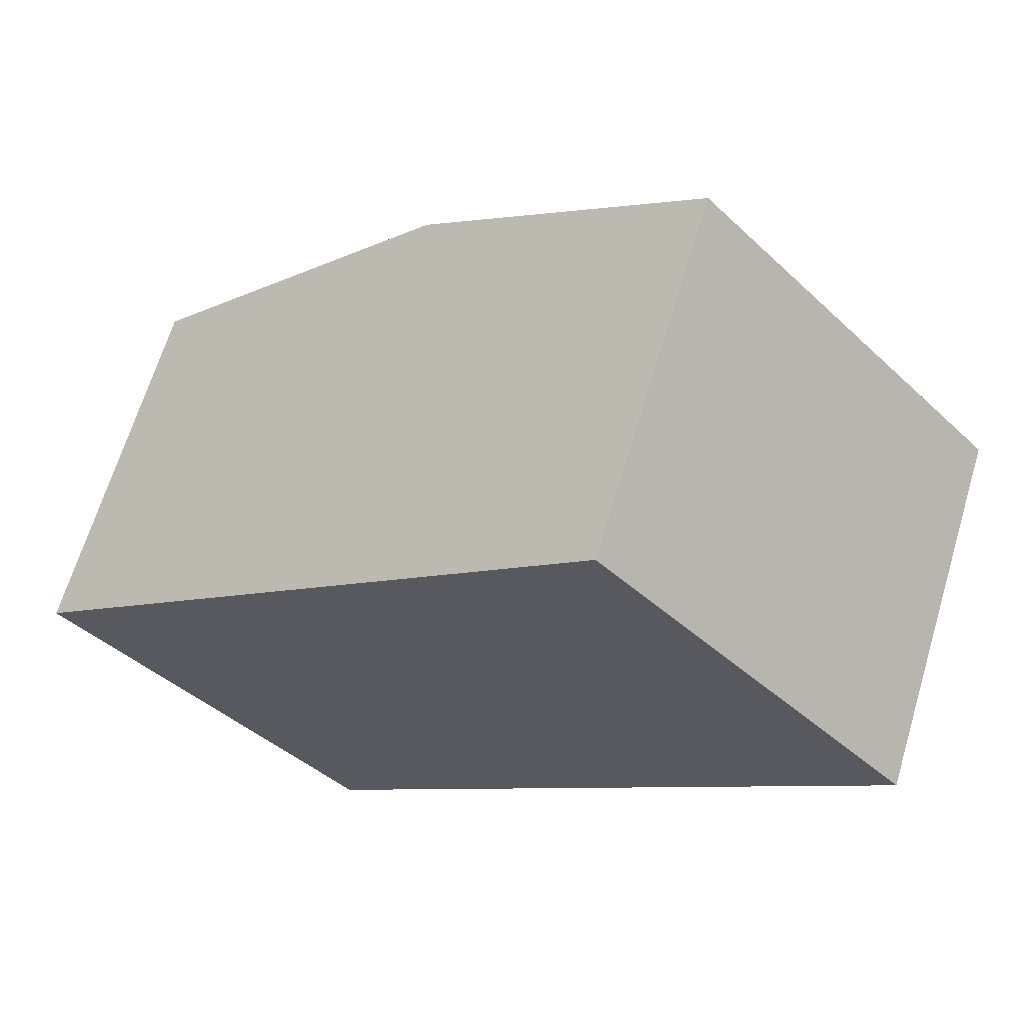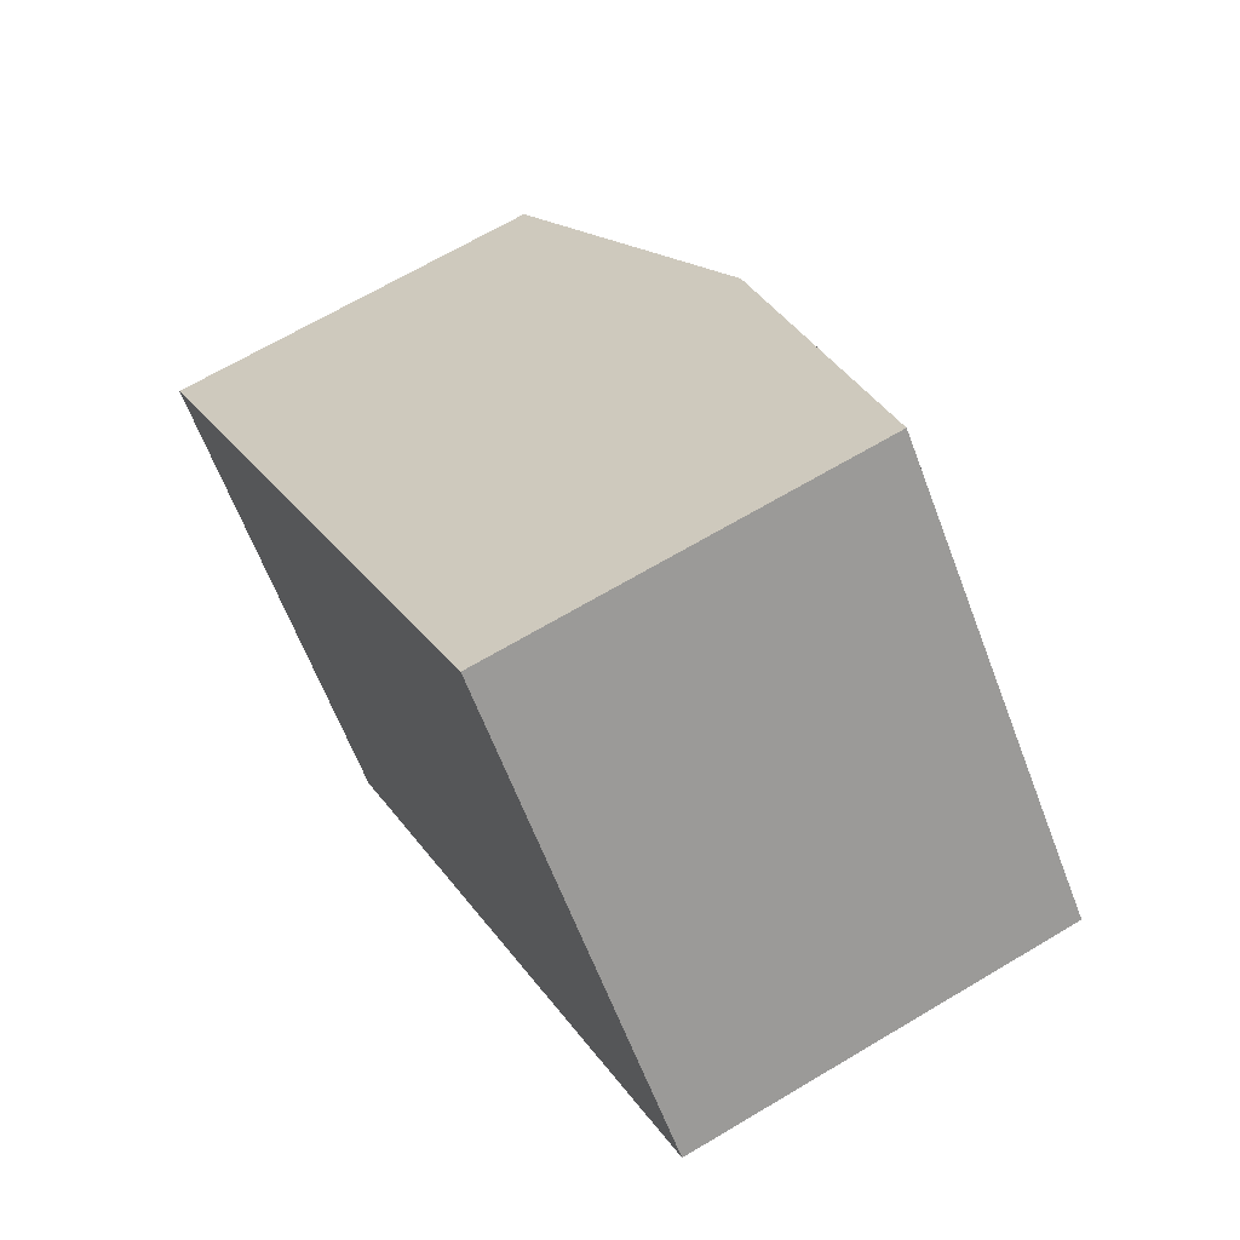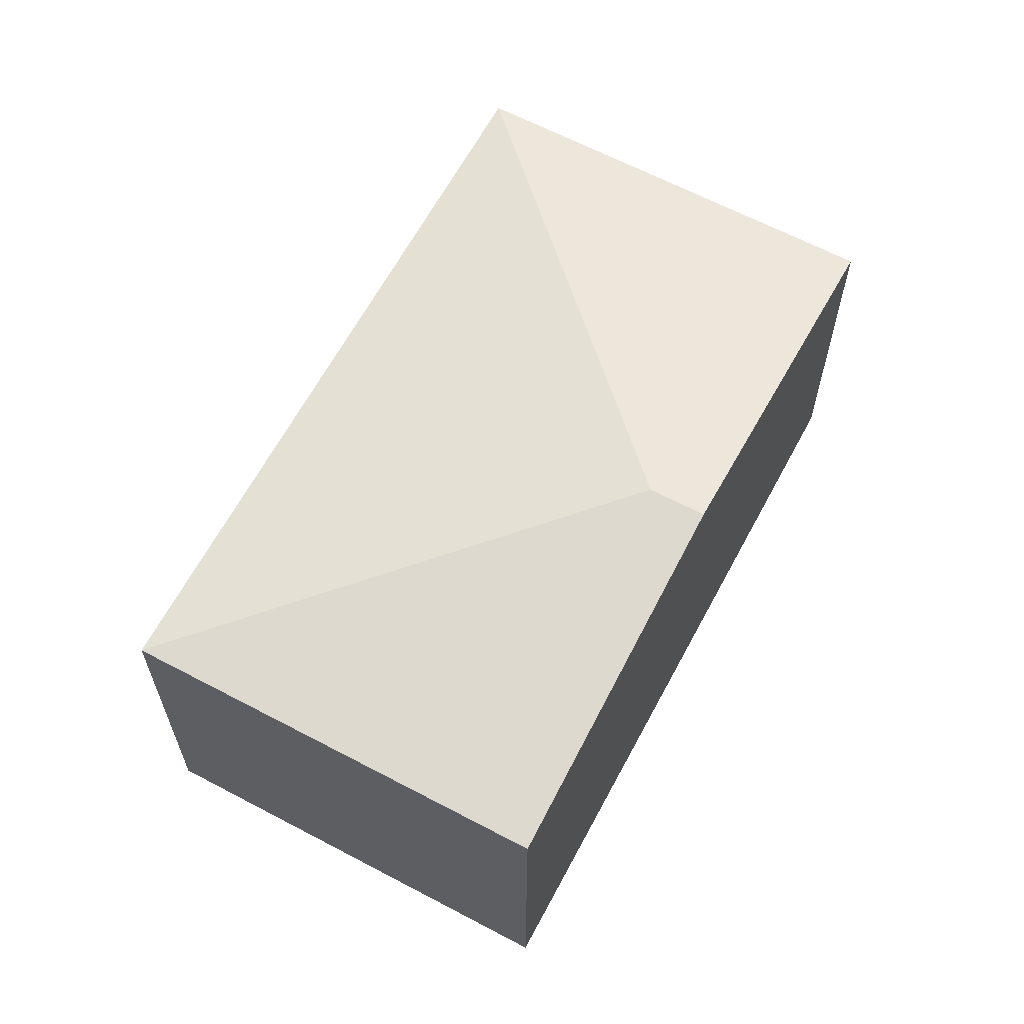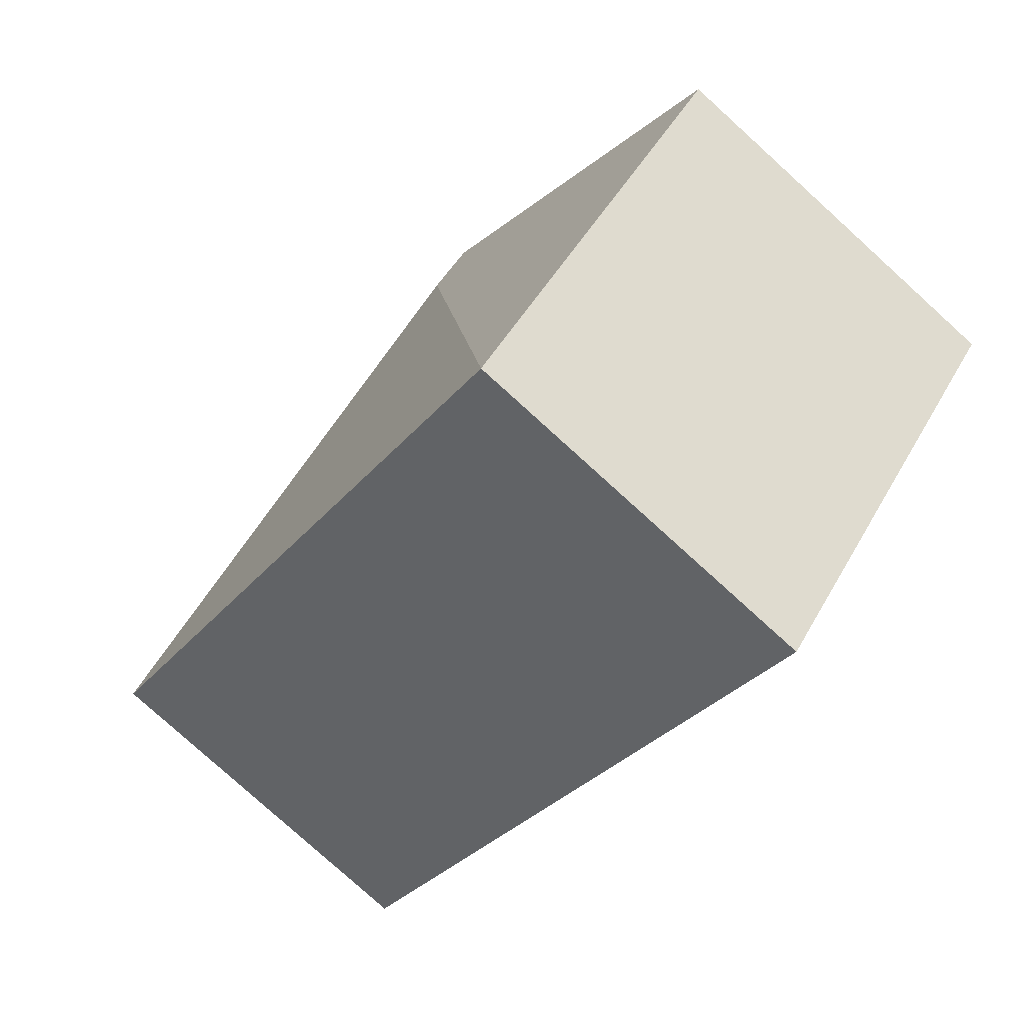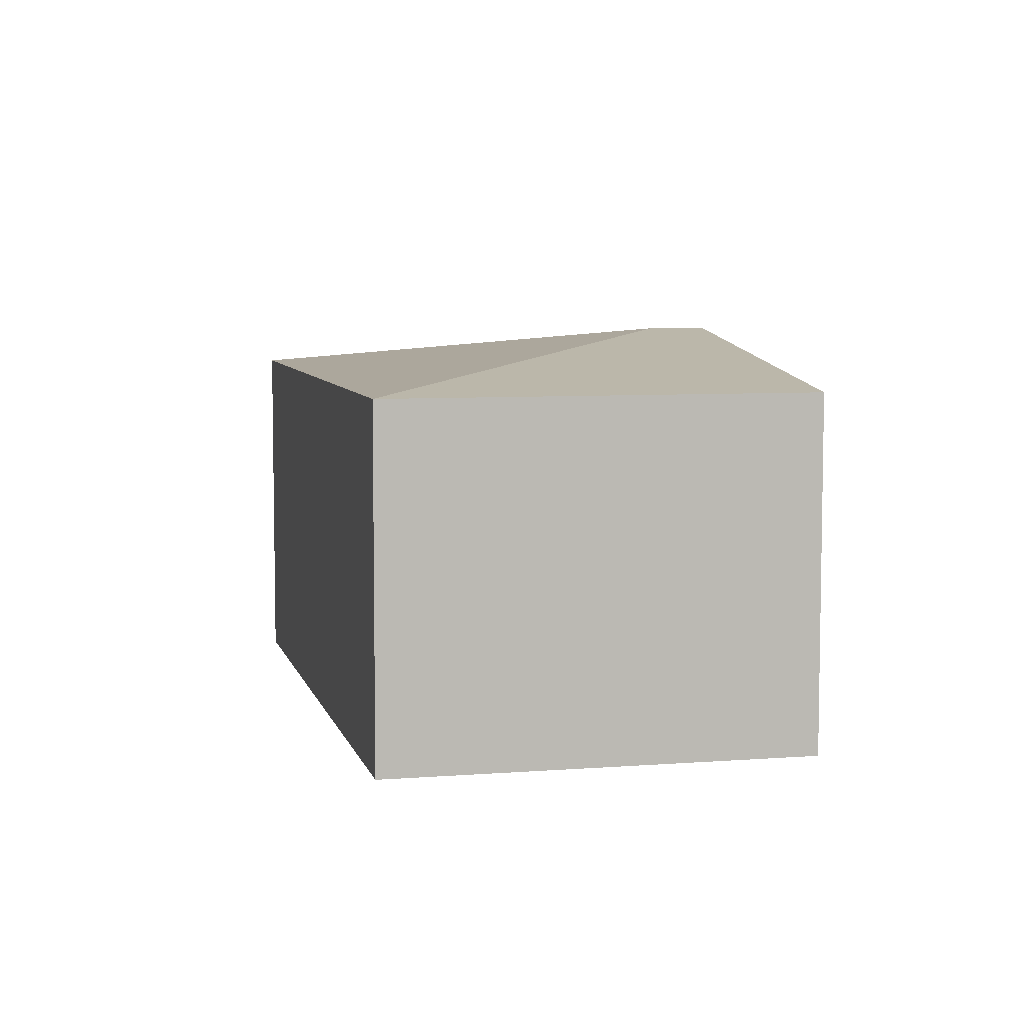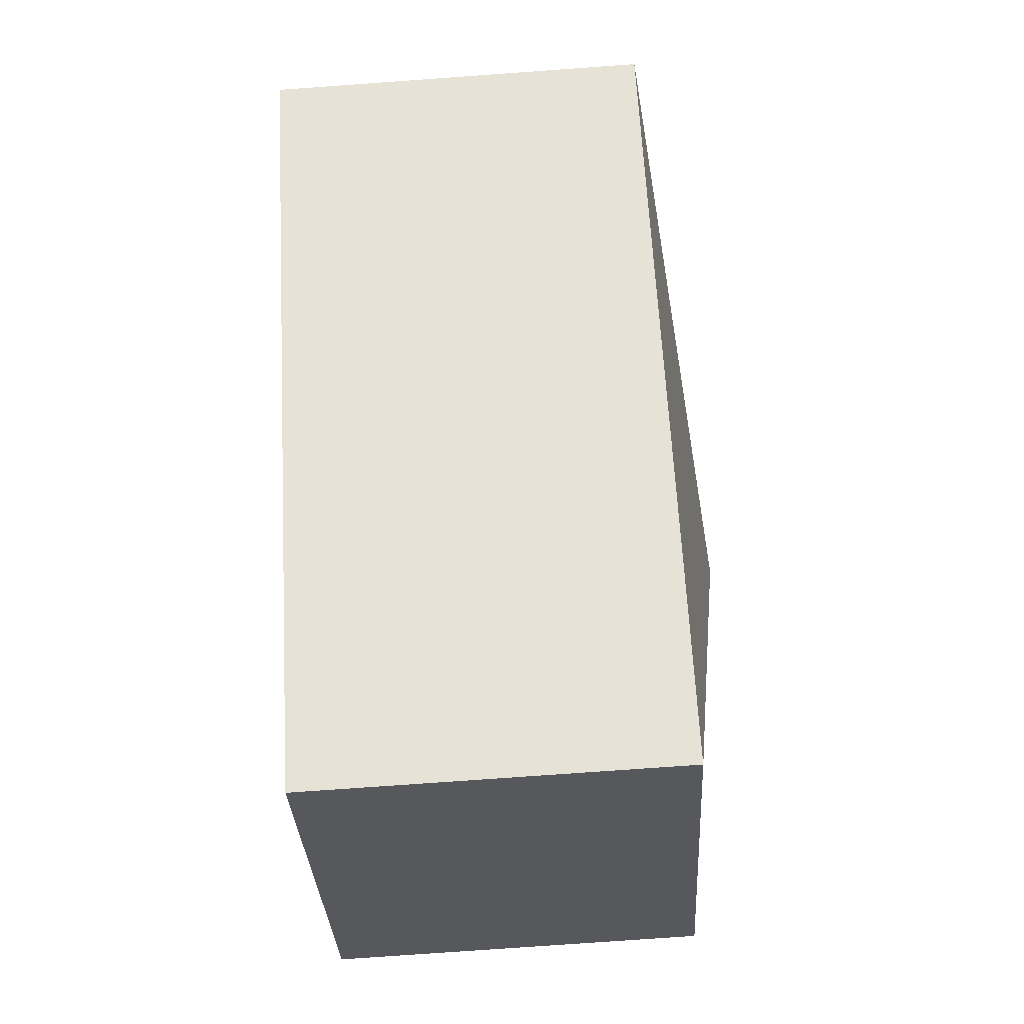
<metadata>
{"format":"obj","ext":"obj","renderer":"f3d","projection":"perspective","resolution":1024,"background":"white","views":[{"elev":65.6,"azim":16.7,"up":"+Z"},{"elev":66.8,"azim":59.1,"up":"+Z"},{"elev":63.6,"azim":-104.4,"up":"+Y"},{"elev":-79.1,"azim":-132.2,"up":"+Z"},{"elev":6.7,"azim":-145.6,"up":"+Y"},{"elev":-76.5,"azim":94.1,"up":"+Z"}]}
</metadata>
<code>
v  5.044 6.935 -5.496
v  6.232 7.899 4.129
v  5.777 6.935 -6.295
v  3.544 6.935 -3.861
v  0 6.935 4.246e-16
v  5.445 7.899 4.987
v  10.89 6.935 9.973
v  16.67 6.935 3.673
v  0 0 0
v  3.544 2.364e-16 -3.861
v  5.044 3.365e-16 -5.496
v  5.777 3.855e-16 -6.295
v  5.445 -3.054e-16 4.987
v  10.89 -6.107e-16 9.973
v  16.67 -2.249e-16 3.673
g defaultobject
f 1 2 3
f 2 1 4
f 2 4 5
f 2 5 6
f 7 2 6
f 2 7 8
f 2 8 3
f 4 9 5
f 9 4 1
f 9 1 3
f 9 3 10
f 10 3 11
f 11 3 12
f 9 6 5
f 6 9 7
f 7 9 13
f 7 13 14
f 14 8 7
f 8 14 15
f 15 3 8
f 3 15 12
f 13 15 14
f 15 13 12
f 12 13 11
f 11 13 10
f 10 13 9

</code>
